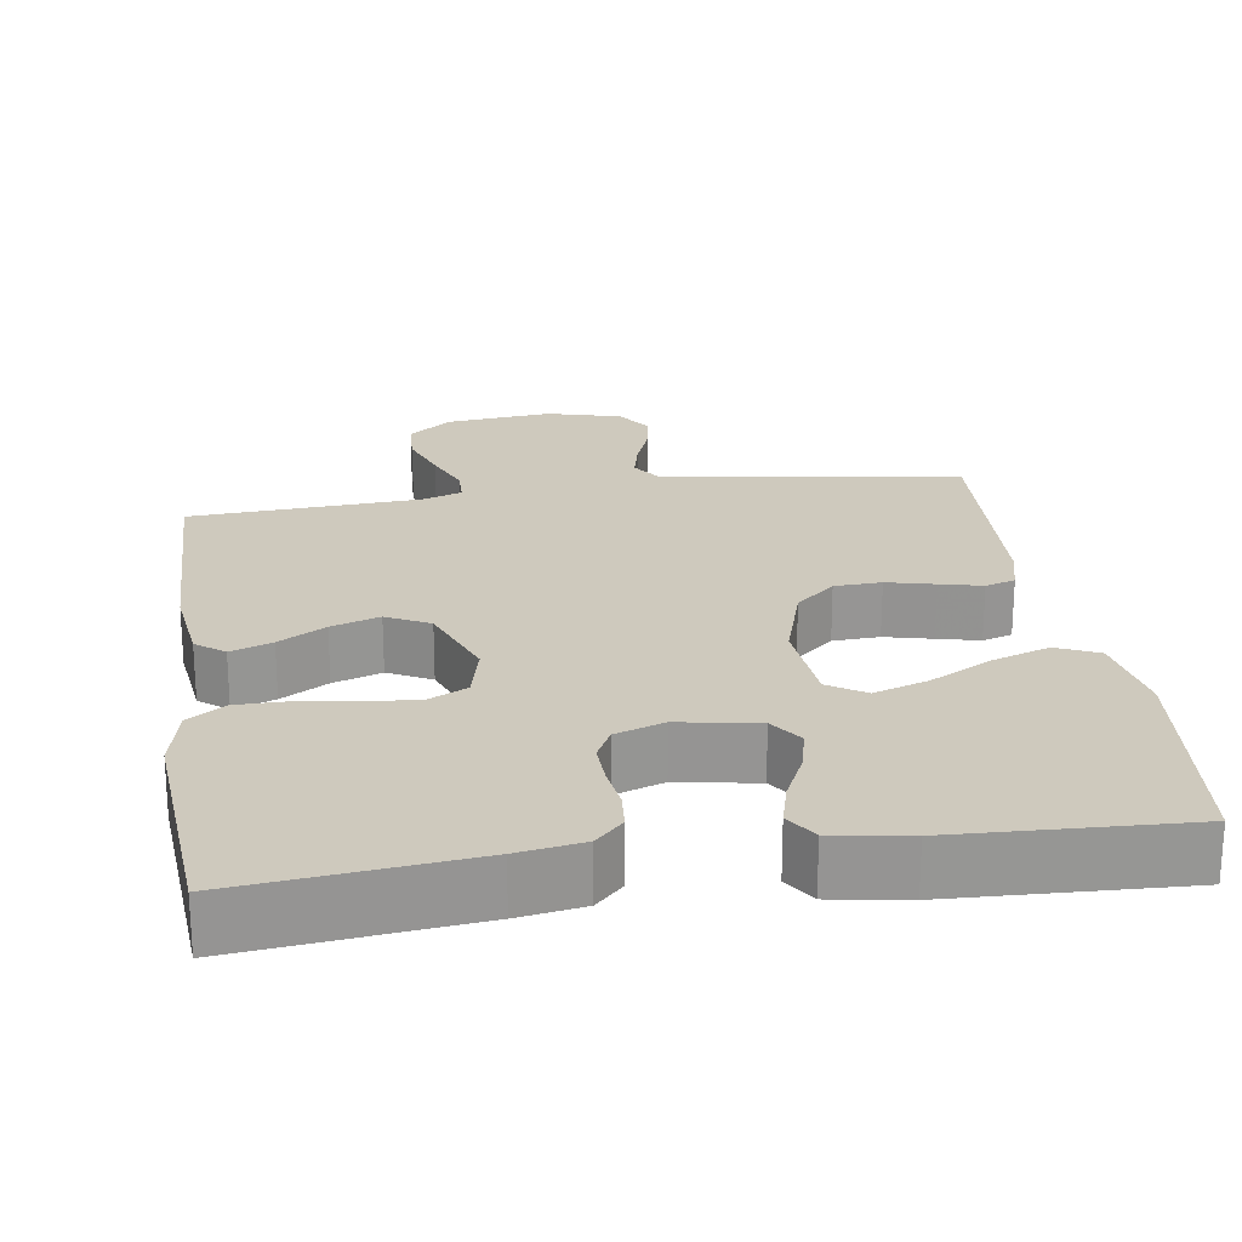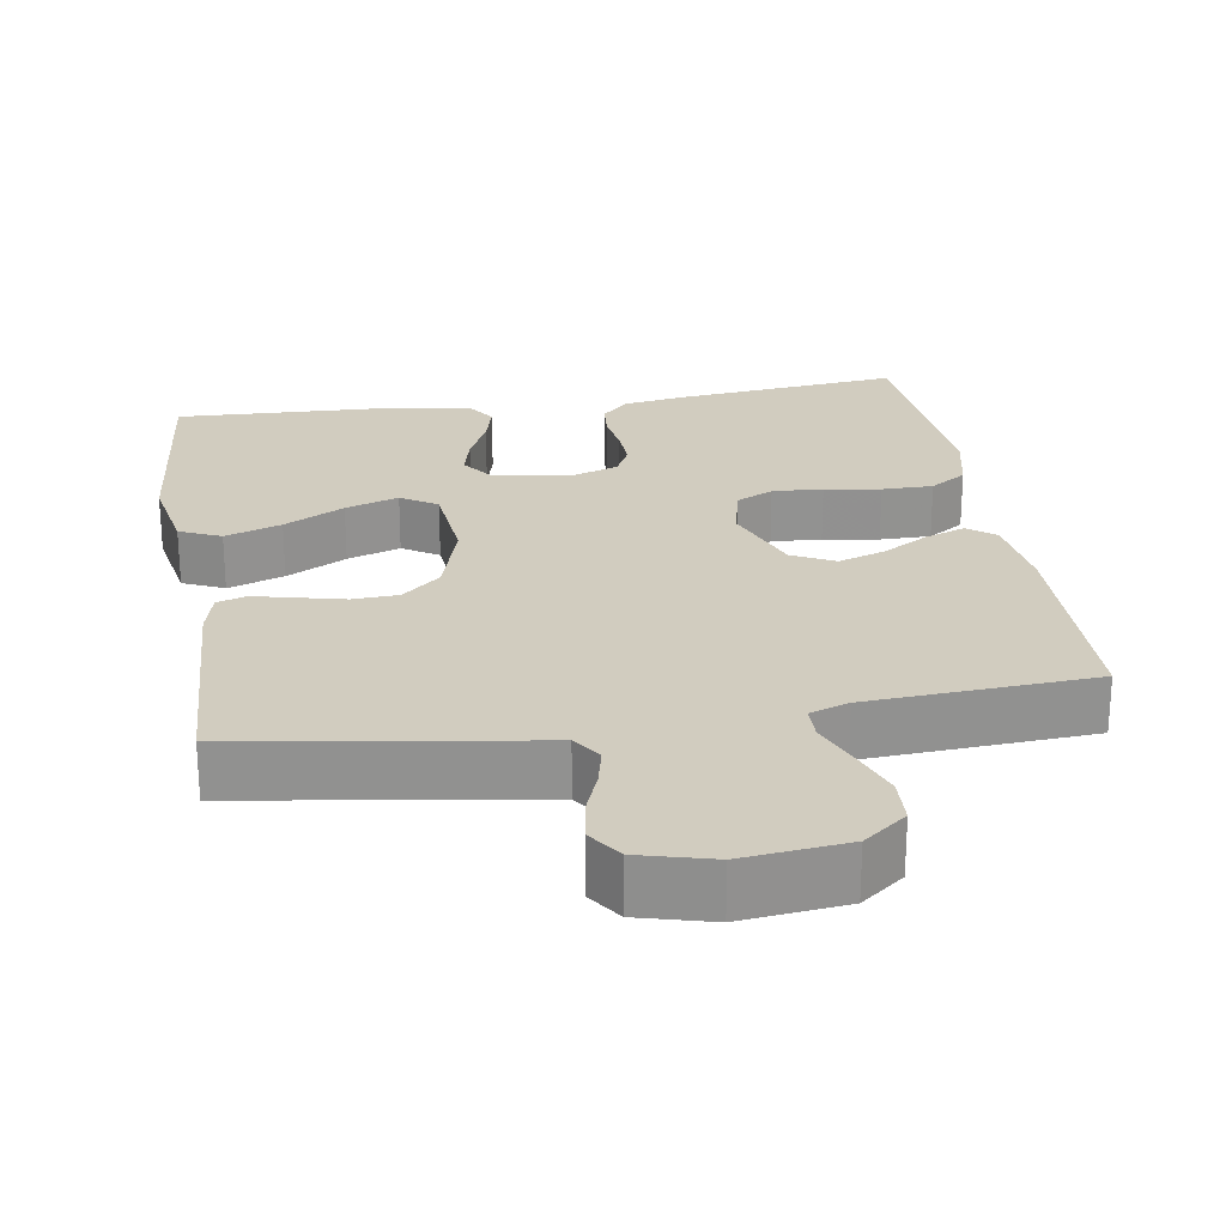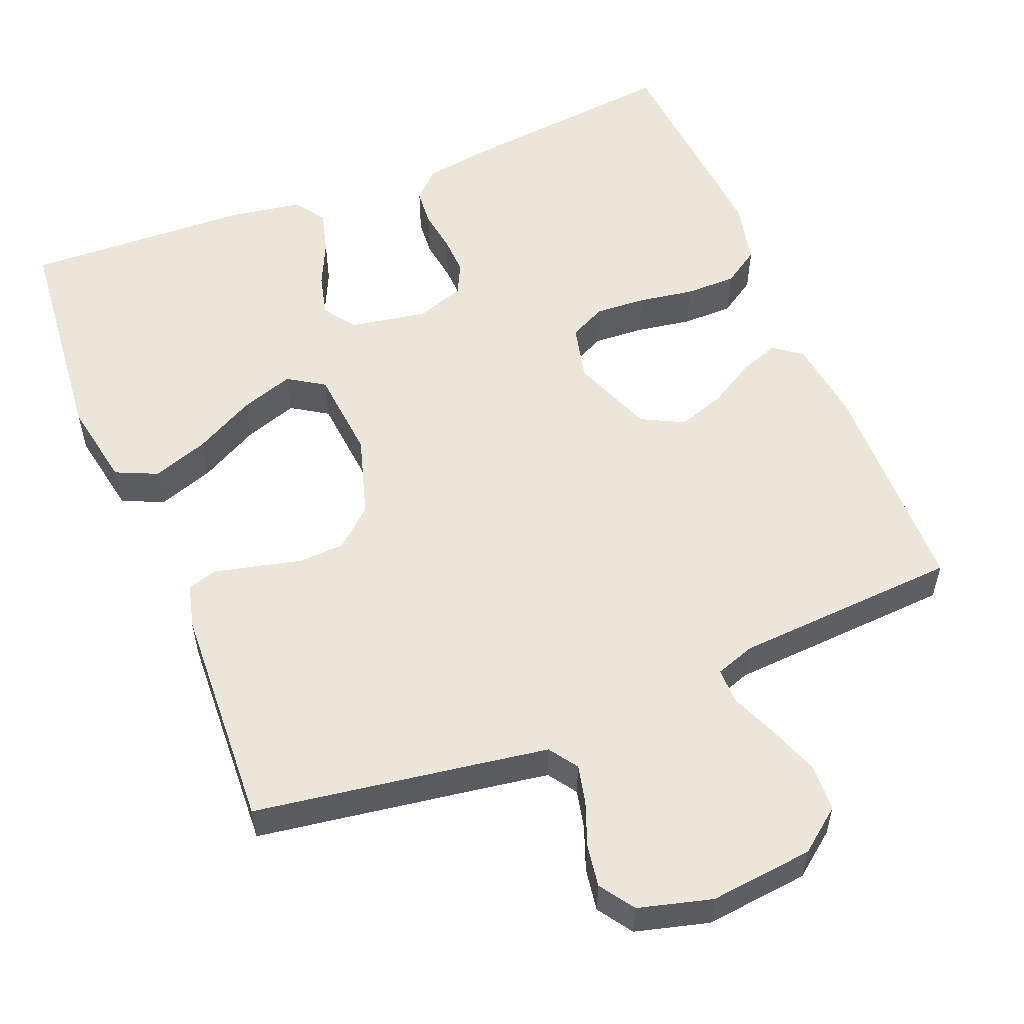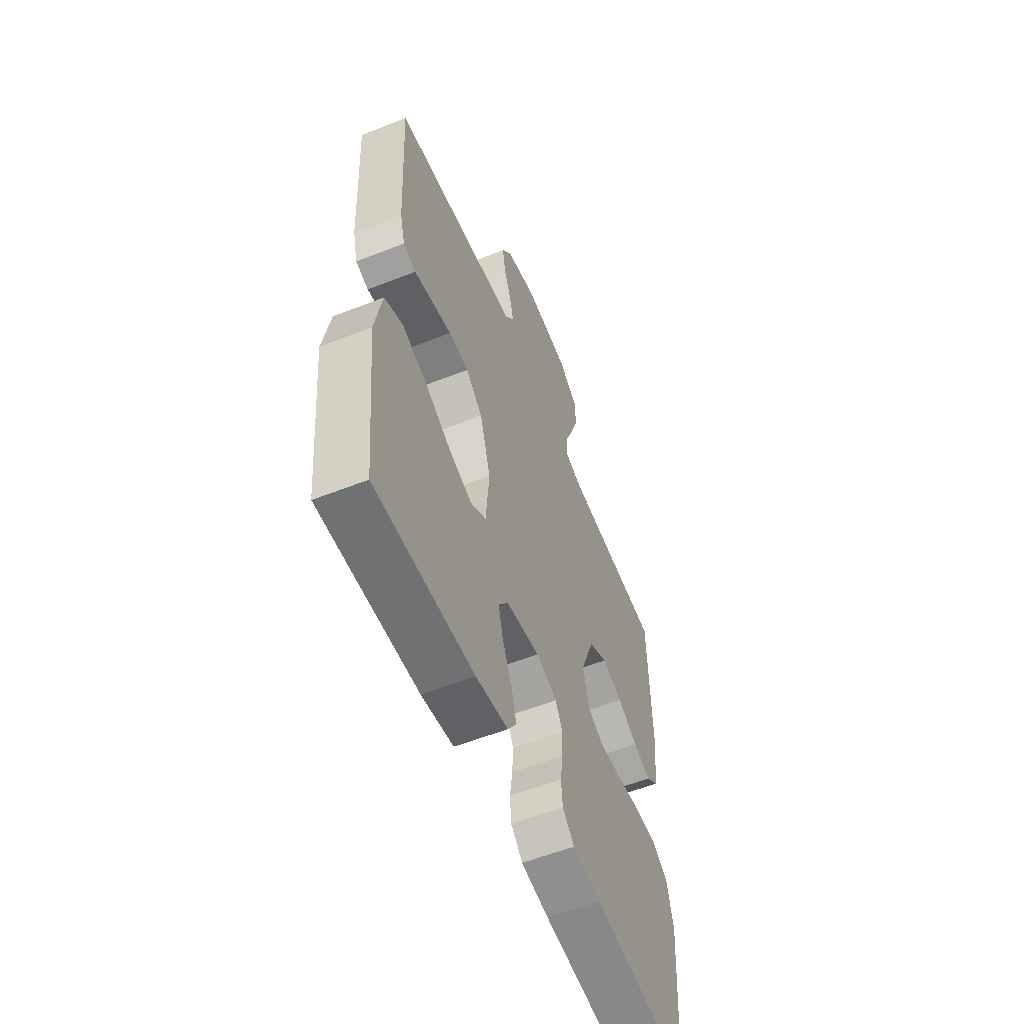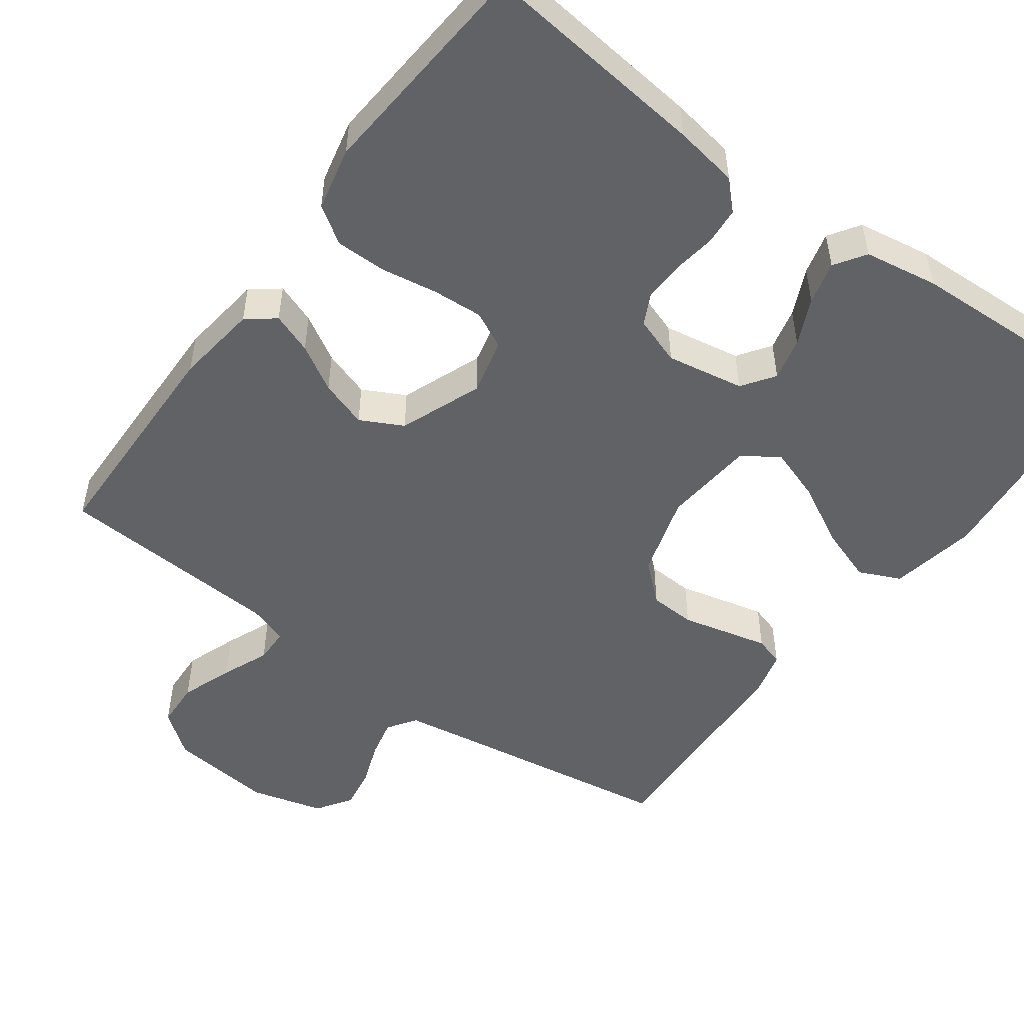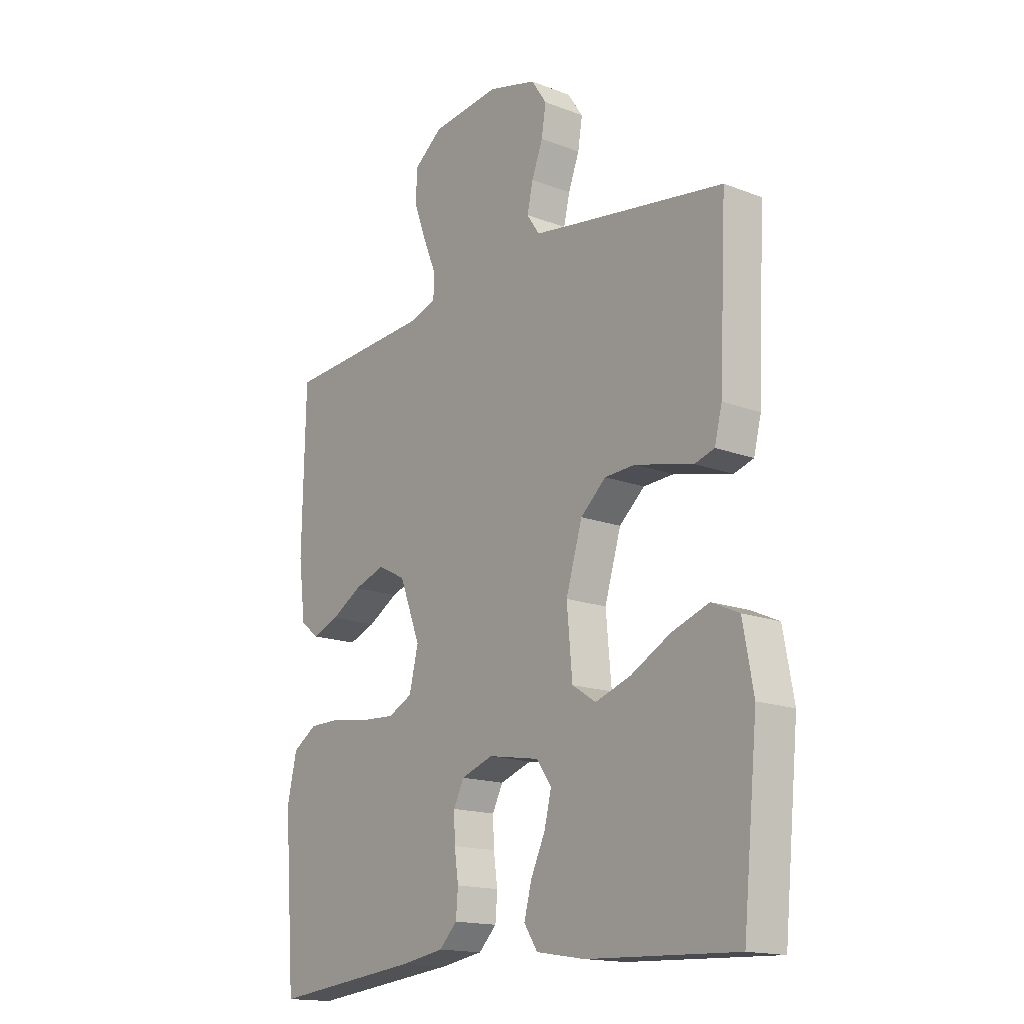
<metadata>
{"format":"obj","ext":"obj","renderer":"f3d","projection":"perspective","resolution":1024,"background":"white","views":[{"elev":22.7,"azim":171.6,"up":"+Y"},{"elev":24.2,"azim":-9.2,"up":"+Y"},{"elev":55.1,"azim":-22.1,"up":"+Y"},{"elev":-57.2,"azim":-67.7,"up":"+Z"},{"elev":-50.6,"azim":143.7,"up":"+Y"},{"elev":-16.2,"azim":-128.2,"up":"+Z"}]}
</metadata>
<code>
v -0.5 0.07 -0.5
v -0.53 0.07 -0.2
v -0.509 0.07 -0.085
v -0.454 0.07 -0.06
v -0.379 0.07 -0.086
v -0.299 0.07 -0.129
v -0.228 0.07 -0.153
v -0.18 0.07 -0.122
v -0.169 0.07 0
v -0.202 0.07 0.109
v -0.253 0.07 0.154
v -0.314 0.07 0.157
v -0.376 0.07 0.142
v -0.431 0.07 0.129
v -0.47 0.07 0.141
v -0.485 0.07 0.2
v -0.5 0.07 0.5
v -0.2 0.07 0.546
v -0.111 0.07 0.56
v -0.085 0.07 0.598
v -0.097 0.07 0.65
v -0.119 0.07 0.708
v -0.128 0.07 0.764
v -0.097 0.07 0.81
v 0 0.07 0.836
v 0.138 0.07 0.821
v 0.195 0.07 0.777
v 0.198 0.07 0.715
v 0.173 0.07 0.646
v 0.147 0.07 0.583
v 0.148 0.07 0.537
v 0.2 0.07 0.519
v 0.5 0.07 0.5
v 0.506 0.07 0.2
v 0.492 0.07 0.09
v 0.455 0.07 0.061
v 0.401 0.07 0.081
v 0.34 0.07 0.117
v 0.277 0.07 0.138
v 0.221 0.07 0.109
v 0.179 0.07 0
v 0.197 0.07 -0.075
v 0.246 0.07 -0.099
v 0.313 0.07 -0.095
v 0.387 0.07 -0.083
v 0.455 0.07 -0.083
v 0.504 0.07 -0.115
v 0.523 0.07 -0.2
v 0.5 0.07 -0.5
v 0.2 0.07 -0.467
v 0.115 0.07 -0.453
v 0.079 0.07 -0.417
v 0.075 0.07 -0.367
v 0.083 0.07 -0.311
v 0.085 0.07 -0.258
v 0.064 0.07 -0.216
v 0 0.07 -0.194
v -0.103 0.07 -0.212
v -0.133 0.07 -0.255
v -0.119 0.07 -0.312
v -0.09 0.07 -0.374
v -0.075 0.07 -0.431
v -0.102 0.07 -0.472
v -0.2 0.07 -0.488
v -0.5 0 -0.5
v -0.53 0 -0.2
v -0.509 0 -0.085
v -0.454 0 -0.06
v -0.379 0 -0.086
v -0.299 0 -0.129
v -0.228 0 -0.153
v -0.18 0 -0.122
v -0.169 0 0
v -0.202 0 0.109
v -0.253 0 0.154
v -0.314 0 0.157
v -0.376 0 0.142
v -0.431 0 0.129
v -0.47 0 0.141
v -0.485 0 0.2
v -0.5 0 0.5
v -0.2 0 0.546
v -0.111 0 0.56
v -0.085 0 0.598
v -0.097 0 0.65
v -0.119 0 0.708
v -0.128 0 0.764
v -0.097 0 0.81
v 0 0 0.836
v 0.138 0 0.821
v 0.195 0 0.777
v 0.198 0 0.715
v 0.173 0 0.646
v 0.147 0 0.583
v 0.148 0 0.537
v 0.2 0 0.519
v 0.5 0 0.5
v 0.506 0 0.2
v 0.492 0 0.09
v 0.455 0 0.061
v 0.401 0 0.081
v 0.34 0 0.117
v 0.277 0 0.138
v 0.221 0 0.109
v 0.179 0 0
v 0.197 0 -0.075
v 0.246 0 -0.099
v 0.313 0 -0.095
v 0.387 0 -0.083
v 0.455 0 -0.083
v 0.504 0 -0.115
v 0.523 0 -0.2
v 0.5 0 -0.5
v 0.2 0 -0.467
v 0.115 0 -0.453
v 0.079 0 -0.417
v 0.075 0 -0.367
v 0.083 0 -0.311
v 0.085 0 -0.258
v 0.064 0 -0.216
v 0 0 -0.194
v -0.103 0 -0.212
v -0.133 0 -0.255
v -0.119 0 -0.312
v -0.09 0 -0.374
v -0.075 0 -0.431
v -0.102 0 -0.472
v -0.2 0 -0.488
f 4 5 6
f 3 4 6
f 2 3 6
f 1 2 6
f 64 1 6
f 63 64 6
f 62 63 6
f 61 62 6
f 60 61 6
f 59 60 6 7
f 58 59 7 8
f 57 58 8 9
f 56 57 9 10
f 52 53 54
f 51 52 54
f 50 51 54
f 49 50 54
f 48 49 54
f 47 48 54
f 46 47 54
f 45 46 54
f 44 45 54
f 43 44 54 55
f 42 43 55 56
f 36 37 38
f 35 36 38
f 34 35 38
f 33 34 38
f 32 33 38
f 31 32 38 39
f 28 29 30
f 27 28 30
f 26 27 30
f 25 26 30
f 24 25 30
f 23 24 30
f 22 23 30
f 21 22 30
f 20 21 30 31
f 31 39 40
f 20 31 40
f 19 20 40
f 16 17 18
f 15 16 18
f 14 15 18
f 13 14 18
f 12 13 18
f 11 12 18 19
f 41 42 56 10
f 19 40 41
f 11 19 41
f 10 11 41
f 70 69 68
f 70 68 67
f 70 67 66
f 70 66 65
f 70 65 128
f 70 128 127
f 70 127 126
f 70 126 125
f 70 125 124
f 71 70 124 123
f 72 71 123 122
f 73 72 122 121
f 74 73 121 120
f 118 117 116
f 118 116 115
f 118 115 114
f 118 114 113
f 118 113 112
f 118 112 111
f 118 111 110
f 118 110 109
f 118 109 108
f 119 118 108 107
f 120 119 107 106
f 102 101 100
f 102 100 99
f 102 99 98
f 102 98 97
f 102 97 96
f 103 102 96 95
f 94 93 92
f 94 92 91
f 94 91 90
f 94 90 89
f 94 89 88
f 94 88 87
f 94 87 86
f 94 86 85
f 95 94 85 84
f 104 103 95
f 104 95 84
f 104 84 83
f 82 81 80
f 82 80 79
f 82 79 78
f 82 78 77
f 82 77 76
f 83 82 76 75
f 74 120 106 105
f 105 104 83
f 105 83 75
f 105 75 74
f 1 65 66 2
f 2 66 67 3
f 3 67 68 4
f 4 68 69 5
f 5 69 70 6
f 6 70 71 7
f 7 71 72 8
f 8 72 73 9
f 9 73 74 10
f 10 74 75 11
f 11 75 76 12
f 12 76 77 13
f 13 77 78 14
f 14 78 79 15
f 15 79 80 16
f 16 80 81 17
f 17 81 82 18
f 18 82 83 19
f 19 83 84 20
f 20 84 85 21
f 21 85 86 22
f 22 86 87 23
f 23 87 88 24
f 24 88 89 25
f 25 89 90 26
f 26 90 91 27
f 27 91 92 28
f 28 92 93 29
f 29 93 94 30
f 30 94 95 31
f 31 95 96 32
f 32 96 97 33
f 33 97 98 34
f 34 98 99 35
f 35 99 100 36
f 36 100 101 37
f 37 101 102 38
f 38 102 103 39
f 39 103 104 40
f 40 104 105 41
f 41 105 106 42
f 42 106 107 43
f 43 107 108 44
f 44 108 109 45
f 45 109 110 46
f 46 110 111 47
f 47 111 112 48
f 48 112 113 49
f 49 113 114 50
f 50 114 115 51
f 51 115 116 52
f 52 116 117 53
f 53 117 118 54
f 54 118 119 55
f 55 119 120 56
f 56 120 121 57
f 57 121 122 58
f 58 122 123 59
f 59 123 124 60
f 60 124 125 61
f 61 125 126 62
f 62 126 127 63
f 63 127 128 64
f 64 128 65 1

</code>
